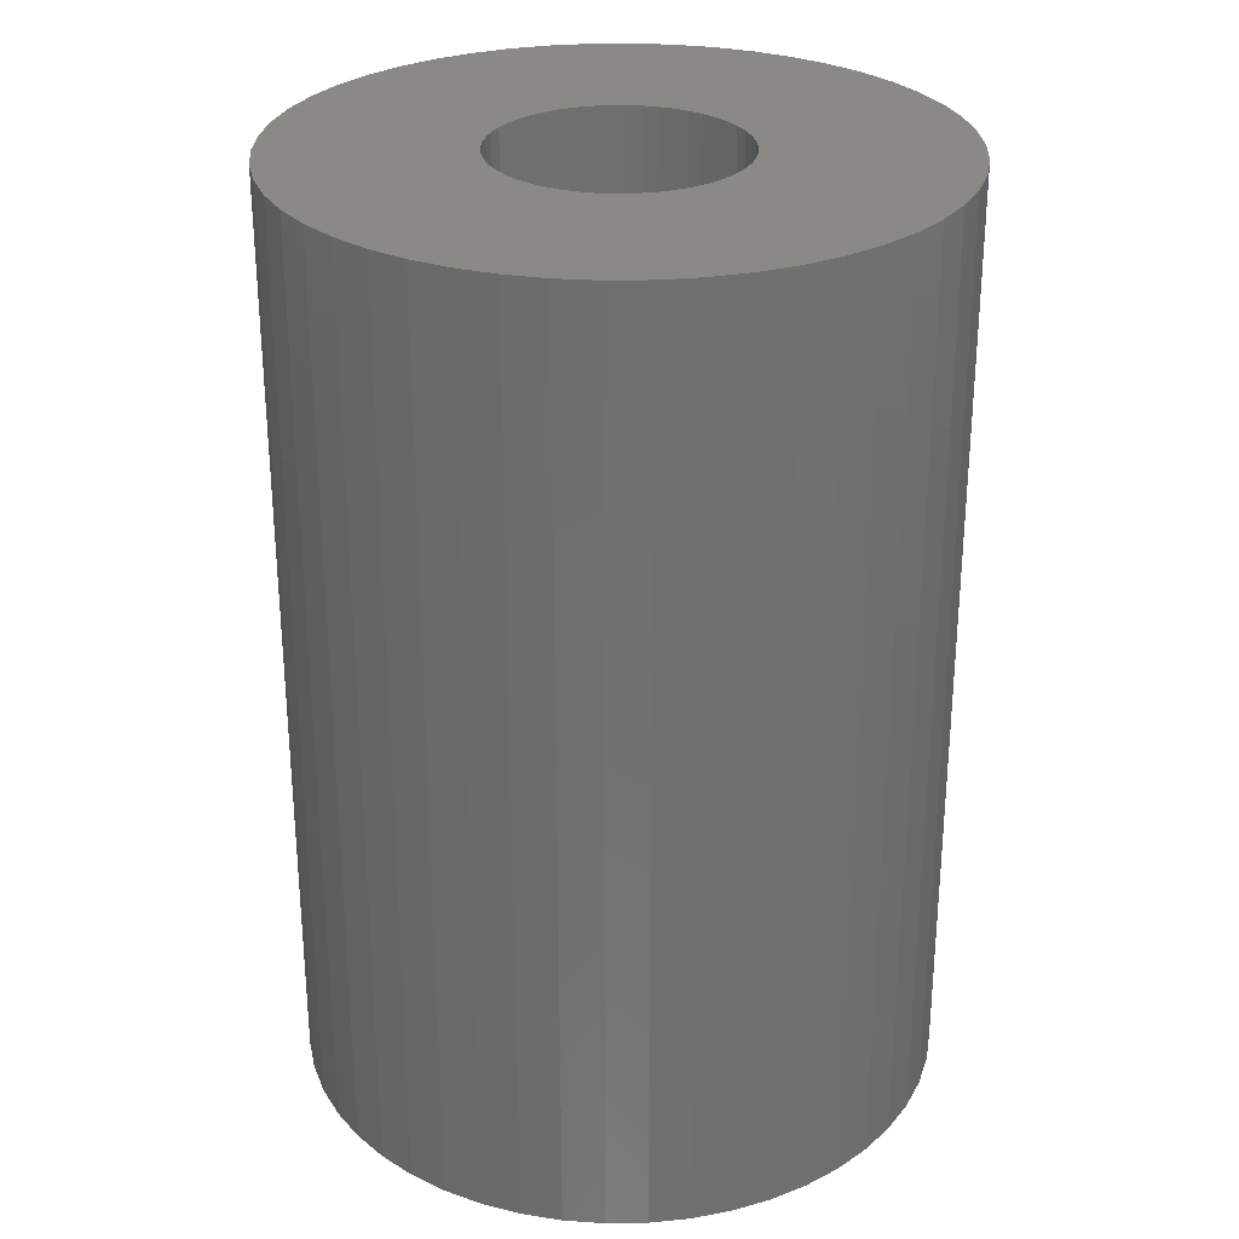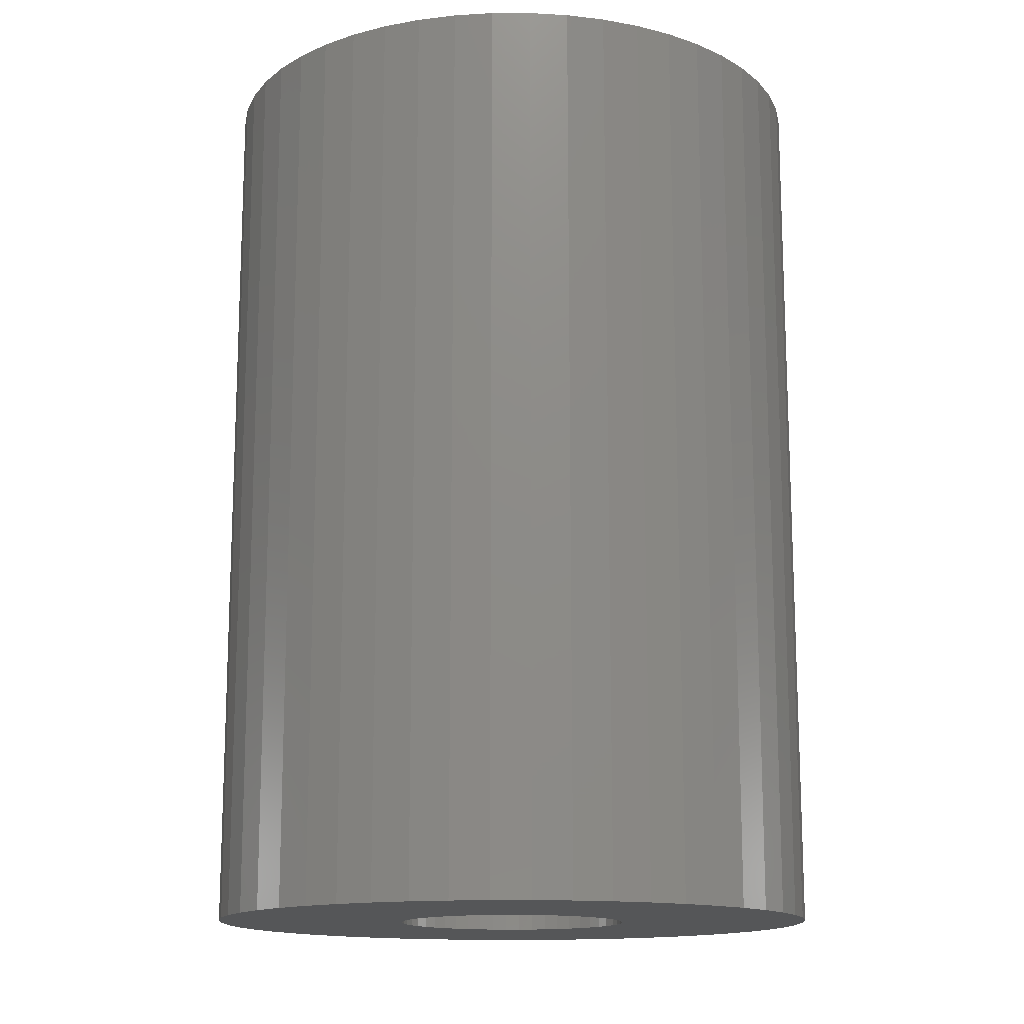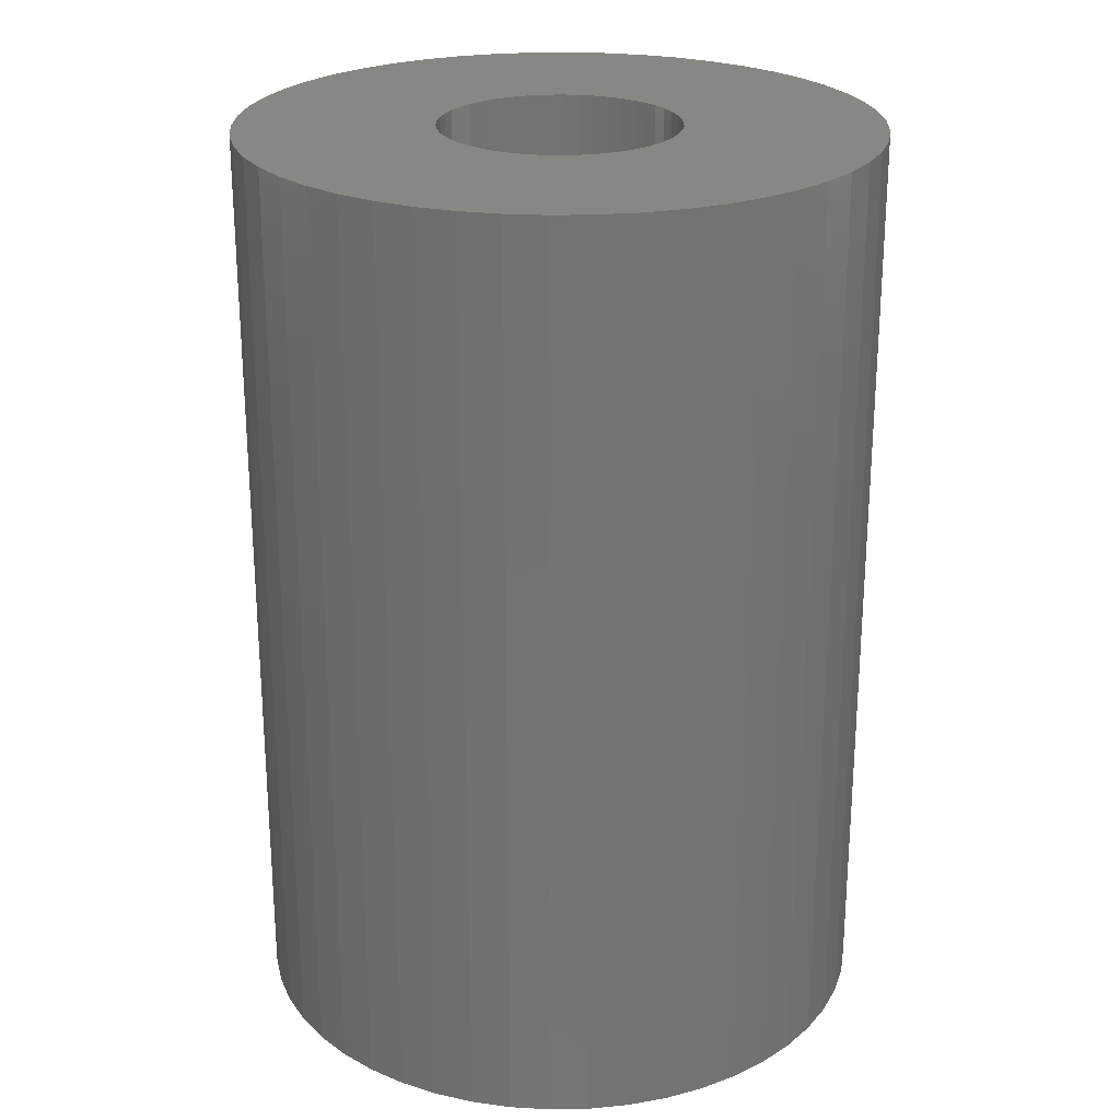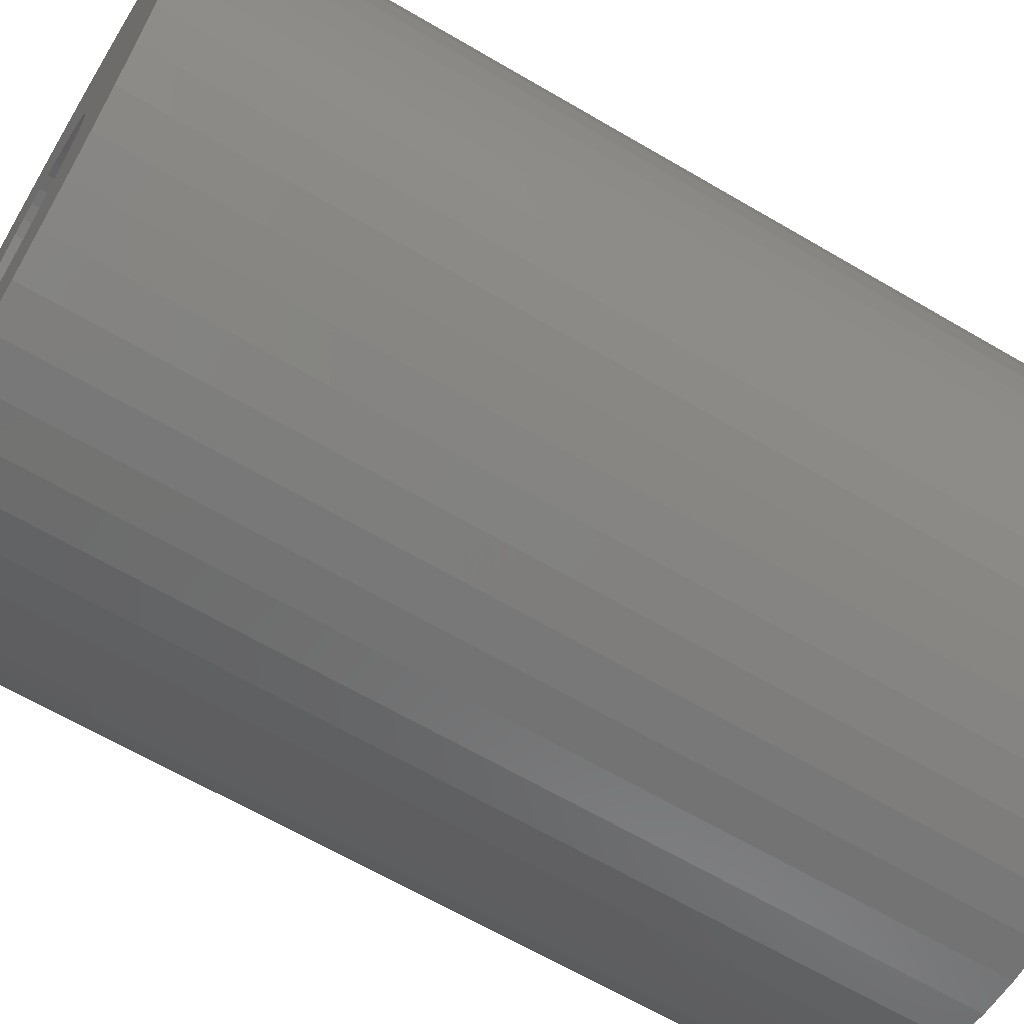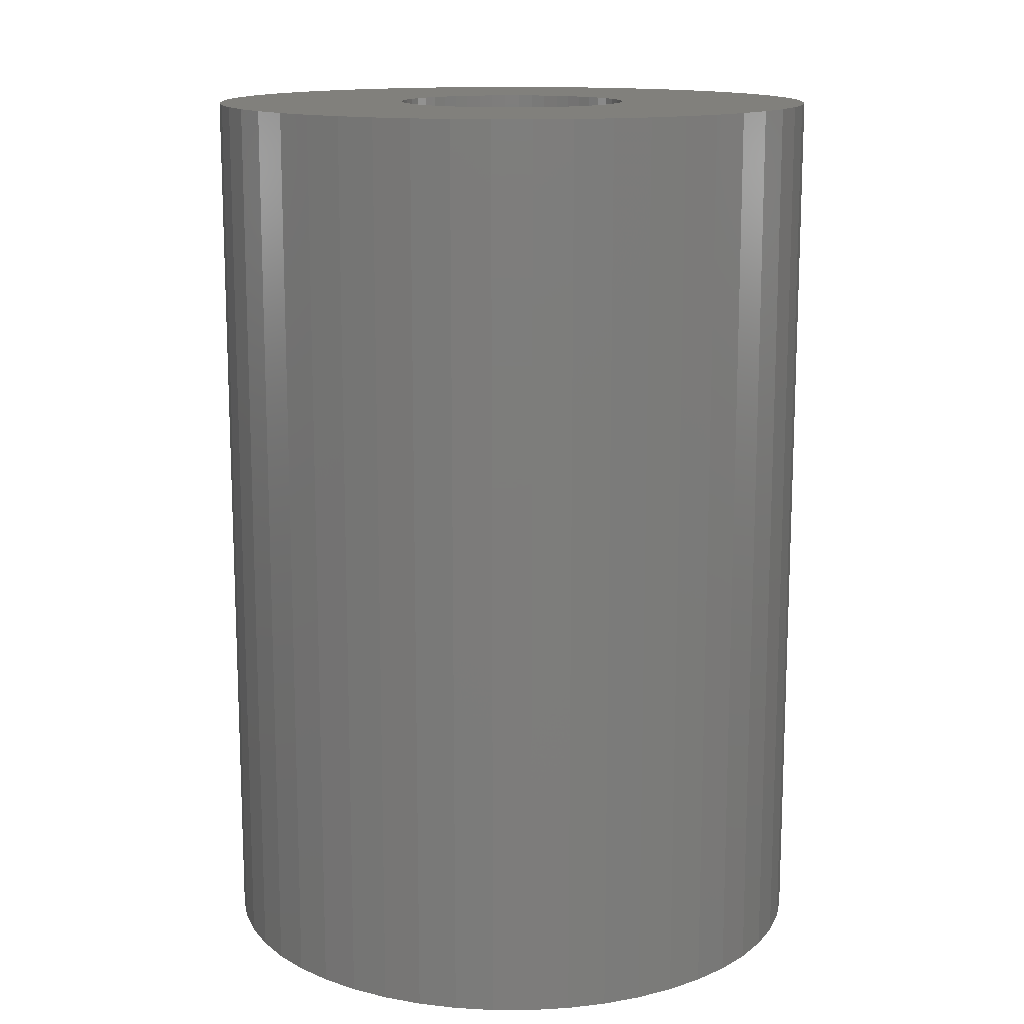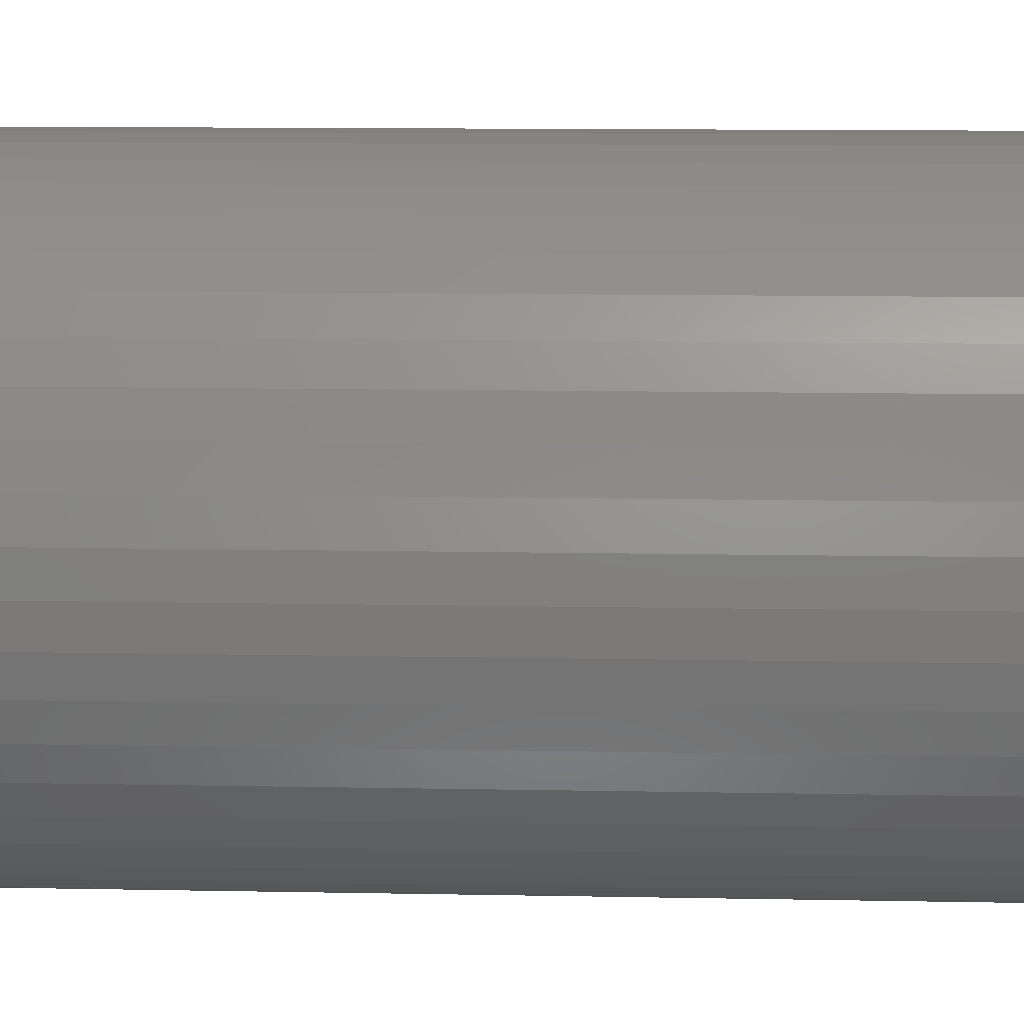
<metadata>
{"format":"stl","ext":"stl","renderer":"f3d","projection":"perspective","resolution":1024,"background":"white","views":[{"elev":28.4,"azim":142.8,"up":"+Z"},{"elev":-14.5,"azim":36.2,"up":"+Z"},{"elev":24.3,"azim":-45.0,"up":"+Z"},{"elev":-64.9,"azim":59.4,"up":"+Y"},{"elev":13.8,"azim":-21.6,"up":"+Z"},{"elev":12.5,"azim":-87.5,"up":"+Y"}]}
</metadata>
<code>
# stl→obj: 200 verts, 400 faces
v 18.5 0 27
v 18.35 2.319 -27
v 18.35 2.319 27
v 18.5 0 -27
v -18.5 0 -27
v -18.35 2.319 27
v -18.35 2.319 -27
v -18.5 0 27
v 1.162 18.46 -27
v -1.162 18.46 27
v 1.162 18.46 27
v -1.162 18.46 -27
v -1.162 -18.46 -27
v 1.162 -18.46 27
v -1.162 -18.46 27
v 1.162 -18.46 -27
v 13.49 12.66 -27
v 11.79 14.25 27
v 13.49 12.66 27
v 11.79 14.25 -27
v -11.79 14.25 -27
v -13.49 12.66 27
v -11.79 14.25 27
v -13.49 12.66 -27
v -5.717 17.59 -27
v -7.877 16.74 27
v -5.717 17.59 27
v -7.877 16.74 -27
v 17.2 6.81 27
v 16.21 8.912 -27
v 16.21 8.912 27
v 17.2 6.81 -27
v 14.97 10.87 -27
v 14.97 10.87 27
v 7.877 16.74 -27
v 5.717 17.59 27
v 7.877 16.74 27
v 5.717 17.59 -27
v 9.913 15.62 -27
v 9.913 15.62 27
v -17.2 6.81 -27
v -16.21 8.912 27
v -16.21 8.912 -27
v -17.2 6.81 27
v -14.97 10.87 -27
v -14.97 10.87 27
v -17.92 4.601 -27
v -17.92 4.601 27
v -3.467 18.17 -27
v -3.467 18.17 27
v 17.92 4.601 27
v 17.92 4.601 -27
v 3.467 18.17 27
v 3.467 18.17 -27
v 7 0 27
v 6.945 0.8773 27
v 18.35 -2.319 27
v 6.78 1.741 27
v 6.945 -0.8773 27
v 6.508 2.577 27
v 17.92 -4.601 27
v 6.134 3.372 27
v 6.78 -1.741 27
v 5.663 4.114 27
v 17.2 -6.81 27
v 5.103 4.792 27
v 6.508 -2.577 27
v 4.462 5.394 27
v 16.21 -8.912 27
v 3.751 5.91 27
v 6.134 -3.372 27
v 14.97 -10.87 27
v 2.98 6.334 27
v 2.163 6.657 27
v 1.312 6.876 27
v 0.4395 6.986 27
v -0.4395 6.986 27
v -1.312 6.876 27
v -2.163 6.657 27
v -2.98 6.334 27
v -3.751 5.91 27
v -9.913 15.62 27
v -4.462 5.394 27
v -5.103 4.792 27
v -5.663 4.114 27
v -6.134 3.372 27
v 5.663 -4.114 27
v 13.49 -12.66 27
v 5.103 -4.792 27
v 11.79 -14.25 27
v 4.462 -5.394 27
v 9.913 -15.62 27
v 3.751 -5.91 27
v 7.877 -16.74 27
v 2.98 -6.334 27
v 5.717 -17.59 27
v 2.163 -6.657 27
v 3.467 -18.17 27
v 1.312 -6.876 27
v 0.4395 -6.986 27
v -0.4395 -6.986 27
v -1.312 -6.876 27
v -3.467 -18.17 27
v -2.163 -6.657 27
v -5.717 -17.59 27
v -2.98 -6.334 27
v -7.877 -16.74 27
v -3.751 -5.91 27
v -9.913 -15.62 27
v -4.462 -5.394 27
v -11.79 -14.25 27
v -5.103 -4.792 27
v -13.49 -12.66 27
v -5.663 -4.114 27
v -14.97 -10.87 27
v -6.134 -3.372 27
v -16.21 -8.912 27
v -6.508 -2.577 27
v -17.2 -6.81 27
v -6.78 -1.741 27
v -17.92 -4.601 27
v -6.945 -0.8773 27
v -18.35 -2.319 27
v -7 0 27
v -6.508 2.577 27
v -6.78 1.741 27
v -6.945 0.8773 27
v -9.913 15.62 -27
v 18.35 -2.319 -27
v 14.97 -10.87 -27
v 13.49 -12.66 -27
v 17.92 -4.601 -27
v 17.2 -6.81 -27
v -16.21 -8.912 -27
v -17.2 -6.81 -27
v 7 0 -27
v 6.945 -0.8773 -27
v 6.78 -1.741 -27
v 6.945 0.8773 -27
v 6.508 -2.577 -27
v 16.21 -8.912 -27
v 6.134 -3.372 -27
v 6.78 1.741 -27
v 5.663 -4.114 -27
v 5.103 -4.792 -27
v 11.79 -14.25 -27
v 6.508 2.577 -27
v 4.462 -5.394 -27
v 9.913 -15.62 -27
v 3.751 -5.91 -27
v 7.877 -16.74 -27
v 6.134 3.372 -27
v 2.98 -6.334 -27
v 5.717 -17.59 -27
v 2.163 -6.657 -27
v 3.467 -18.17 -27
v 1.312 -6.876 -27
v 0.4395 -6.986 -27
v -0.4395 -6.986 -27
v -1.312 -6.876 -27
v -3.467 -18.17 -27
v -2.163 -6.657 -27
v -5.717 -17.59 -27
v -2.98 -6.334 -27
v -7.877 -16.74 -27
v -3.751 -5.91 -27
v -9.913 -15.62 -27
v -4.462 -5.394 -27
v -11.79 -14.25 -27
v -5.103 -4.792 -27
v -13.49 -12.66 -27
v -5.663 -4.114 -27
v -14.97 -10.87 -27
v -6.134 -3.372 -27
v 5.663 4.114 -27
v 5.103 4.792 -27
v 4.462 5.394 -27
v 3.751 5.91 -27
v 2.98 6.334 -27
v 2.163 6.657 -27
v 1.312 6.876 -27
v 0.4395 6.986 -27
v -0.4395 6.986 -27
v -1.312 6.876 -27
v -2.163 6.657 -27
v -2.98 6.334 -27
v -3.751 5.91 -27
v -4.462 5.394 -27
v -5.103 4.792 -27
v -5.663 4.114 -27
v -6.134 3.372 -27
v -6.508 2.577 -27
v -6.78 1.741 -27
v -6.945 0.8773 -27
v -7 0 -27
v -6.508 -2.577 -27
v -6.78 -1.741 -27
v -17.92 -4.601 -27
v -6.945 -0.8773 -27
v -18.35 -2.319 -27
f 1 2 3
f 2 1 4
f 5 6 7
f 6 5 8
f 9 10 11
f 10 9 12
f 13 14 15
f 14 13 16
f 17 18 19
f 18 17 20
f 21 22 23
f 22 21 24
f 25 26 27
f 26 25 28
f 29 30 31
f 30 29 32
f 31 33 34
f 33 31 30
f 35 36 37
f 36 35 38
f 39 37 40
f 37 39 35
f 41 42 43
f 42 41 44
f 45 22 24
f 22 45 46
f 47 44 41
f 44 47 48
f 49 27 50
f 27 49 25
f 51 32 29
f 32 51 52
f 3 52 51
f 52 3 2
f 34 17 19
f 17 34 33
f 38 53 36
f 53 38 54
f 54 11 53
f 11 54 9
f 20 40 18
f 40 20 39
f 43 46 45
f 46 43 42
f 7 48 47
f 48 7 6
f 55 1 3
f 56 3 51
f 1 55 57
f 58 51 29
f 59 57 55
f 60 29 31
f 57 59 61
f 62 31 34
f 63 61 59
f 64 34 19
f 61 63 65
f 66 19 18
f 67 65 63
f 68 18 40
f 65 67 69
f 70 40 37
f 71 69 67
f 69 71 72
f 3 56 55
f 51 58 56
f 29 60 58
f 31 62 60
f 73 37 36
f 34 64 62
f 19 66 64
f 18 68 66
f 40 70 68
f 74 36 53
f 37 73 70
f 36 74 73
f 53 75 74
f 11 75 53
f 11 76 75
f 11 77 76
f 10 77 11
f 10 78 77
f 50 78 10
f 78 50 79
f 27 79 50
f 79 27 80
f 26 80 27
f 80 26 81
f 82 81 26
f 81 82 83
f 23 83 82
f 83 23 84
f 22 84 23
f 84 22 85
f 85 46 86
f 46 85 22
f 87 72 71
f 72 87 88
f 89 88 87
f 88 89 90
f 91 90 89
f 90 91 92
f 93 92 91
f 92 93 94
f 95 94 93
f 94 95 96
f 97 96 95
f 96 97 98
f 99 98 97
f 99 14 98
f 100 14 99
f 101 14 100
f 101 15 14
f 102 15 101
f 103 102 104
f 105 104 106
f 102 103 15
f 107 106 108
f 109 108 110
f 111 110 112
f 113 112 114
f 104 105 103
f 115 114 116
f 117 116 118
f 119 118 120
f 121 120 122
f 106 107 105
f 123 122 124
f 42 86 46
f 86 42 125
f 108 109 107
f 44 125 42
f 110 111 109
f 125 44 126
f 112 113 111
f 48 126 44
f 114 115 113
f 126 48 127
f 116 117 115
f 6 127 48
f 118 119 117
f 127 6 124
f 120 121 119
f 8 124 6
f 122 123 121
f 124 8 123
f 28 82 26
f 82 28 128
f 128 23 82
f 23 128 21
f 12 50 10
f 50 12 49
f 57 4 1
f 4 57 129
f 88 130 72
f 130 88 131
f 65 132 61
f 132 65 133
f 61 129 57
f 129 61 132
f 134 119 135
f 119 134 117
f 136 4 129
f 137 129 132
f 4 136 2
f 138 132 133
f 139 2 136
f 140 133 141
f 2 139 52
f 142 141 130
f 143 52 139
f 144 130 131
f 52 143 32
f 145 131 146
f 147 32 143
f 148 146 149
f 32 147 30
f 150 149 151
f 152 30 147
f 30 152 33
f 129 137 136
f 132 138 137
f 133 140 138
f 141 142 140
f 153 151 154
f 130 144 142
f 131 145 144
f 146 148 145
f 149 150 148
f 155 154 156
f 151 153 150
f 154 155 153
f 156 157 155
f 16 157 156
f 16 158 157
f 16 159 158
f 13 159 16
f 13 160 159
f 161 160 13
f 160 161 162
f 163 162 161
f 162 163 164
f 165 164 163
f 164 165 166
f 167 166 165
f 166 167 168
f 169 168 167
f 168 169 170
f 171 170 169
f 170 171 172
f 172 173 174
f 173 172 171
f 175 33 152
f 33 175 17
f 176 17 175
f 17 176 20
f 177 20 176
f 20 177 39
f 178 39 177
f 39 178 35
f 179 35 178
f 35 179 38
f 180 38 179
f 38 180 54
f 181 54 180
f 181 9 54
f 182 9 181
f 183 9 182
f 183 12 9
f 184 12 183
f 49 184 185
f 25 185 186
f 184 49 12
f 28 186 187
f 128 187 188
f 21 188 189
f 24 189 190
f 185 25 49
f 45 190 191
f 43 191 192
f 41 192 193
f 47 193 194
f 186 28 25
f 7 194 195
f 134 174 173
f 174 134 196
f 187 128 28
f 135 196 134
f 188 21 128
f 196 135 197
f 189 24 21
f 198 197 135
f 190 45 24
f 197 198 199
f 191 43 45
f 200 199 198
f 192 41 43
f 199 200 195
f 193 47 41
f 5 195 200
f 194 7 47
f 195 5 7
f 151 92 94
f 92 151 149
f 146 88 90
f 88 146 131
f 72 141 69
f 141 72 130
f 135 121 198
f 121 135 119
f 154 94 96
f 94 154 151
f 156 96 98
f 96 156 154
f 16 98 14
f 98 16 156
f 69 133 65
f 133 69 141
f 161 15 103
f 15 161 13
f 165 105 107
f 105 165 163
f 163 103 105
f 103 163 161
f 171 115 173
f 115 171 113
f 171 111 113
f 111 171 169
f 198 123 200
f 123 198 121
f 200 8 5
f 8 200 123
f 149 90 92
f 90 149 146
f 173 117 134
f 117 173 115
f 167 107 109
f 107 167 165
f 169 109 111
f 109 169 167
f 136 56 139
f 56 136 55
f 124 194 127
f 194 124 195
f 183 76 77
f 76 183 182
f 158 101 100
f 101 158 159
f 177 66 68
f 66 177 176
f 189 83 84
f 83 189 188
f 186 79 80
f 79 186 185
f 147 62 152
f 62 147 60
f 139 58 143
f 58 139 56
f 180 73 74
f 73 180 179
f 179 70 73
f 70 179 178
f 125 191 86
f 191 125 192
f 126 192 125
f 192 126 193
f 185 78 79
f 78 185 184
f 143 60 147
f 60 143 58
f 175 66 176
f 66 175 64
f 152 64 175
f 64 152 62
f 181 74 75
f 74 181 180
f 182 75 76
f 75 182 181
f 178 68 70
f 68 178 177
f 86 190 85
f 190 86 191
f 85 189 84
f 189 85 190
f 127 193 126
f 193 127 194
f 187 80 81
f 80 187 186
f 188 81 83
f 81 188 187
f 184 77 78
f 77 184 183
f 137 55 136
f 55 137 59
f 142 67 140
f 67 142 71
f 168 112 110
f 112 168 170
f 116 196 118
f 196 116 174
f 114 174 116
f 174 114 172
f 150 95 93
f 95 150 153
f 140 63 138
f 63 140 67
f 112 172 114
f 172 112 170
f 118 197 120
f 197 118 196
f 145 91 89
f 91 145 148
f 153 97 95
f 97 153 155
f 155 99 97
f 99 155 157
f 157 100 99
f 100 157 158
f 138 59 137
f 59 138 63
f 144 71 142
f 71 144 87
f 145 87 144
f 87 145 89
f 162 106 104
f 106 162 164
f 160 104 102
f 104 160 162
f 120 199 122
f 199 120 197
f 122 195 124
f 195 122 199
f 148 93 91
f 93 148 150
f 164 108 106
f 108 164 166
f 166 110 108
f 110 166 168
f 159 102 101
f 102 159 160

</code>
